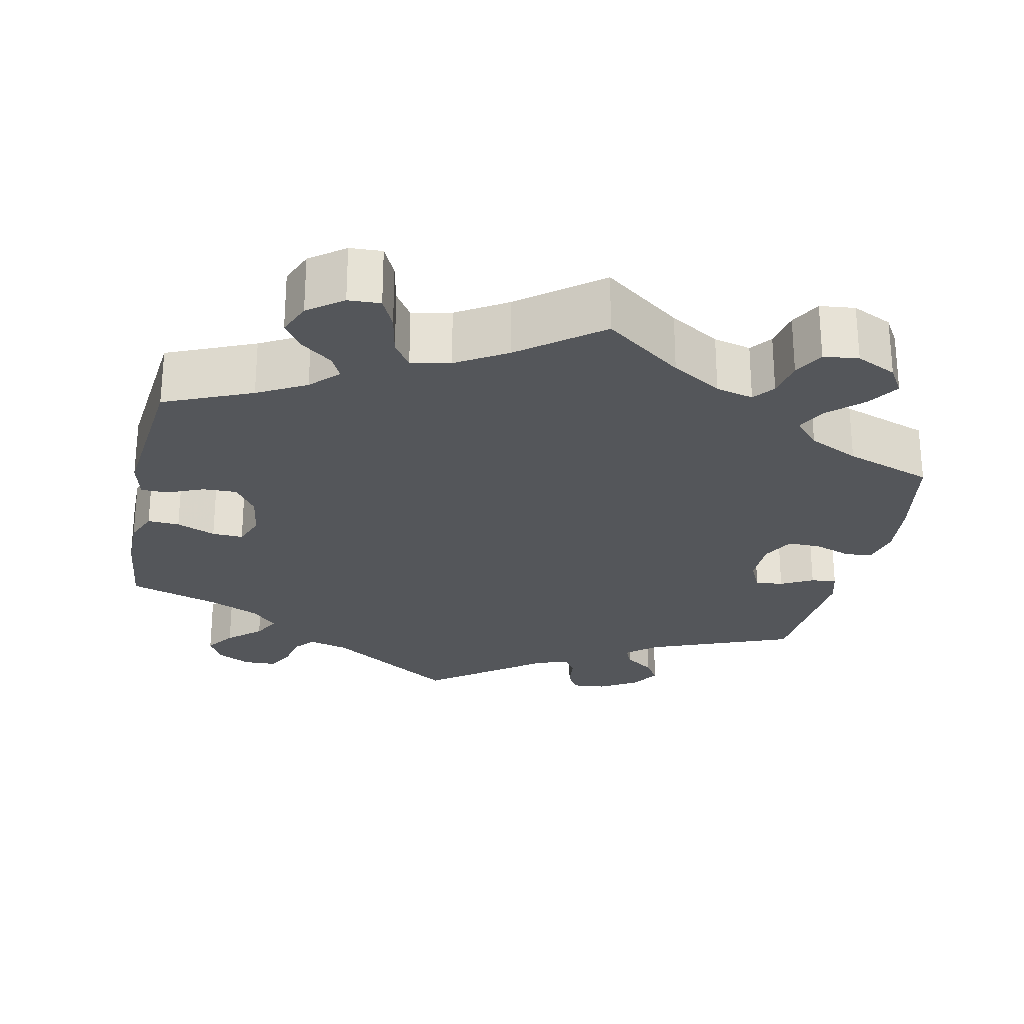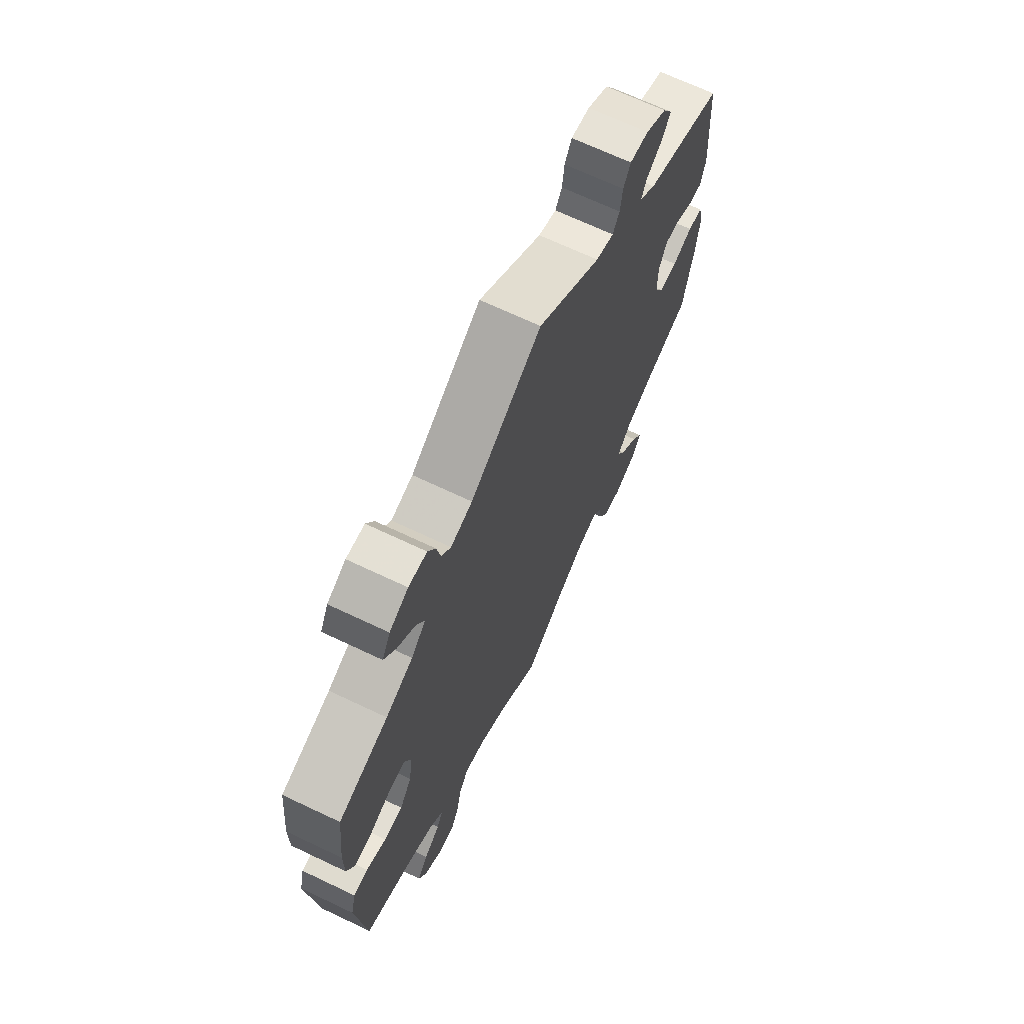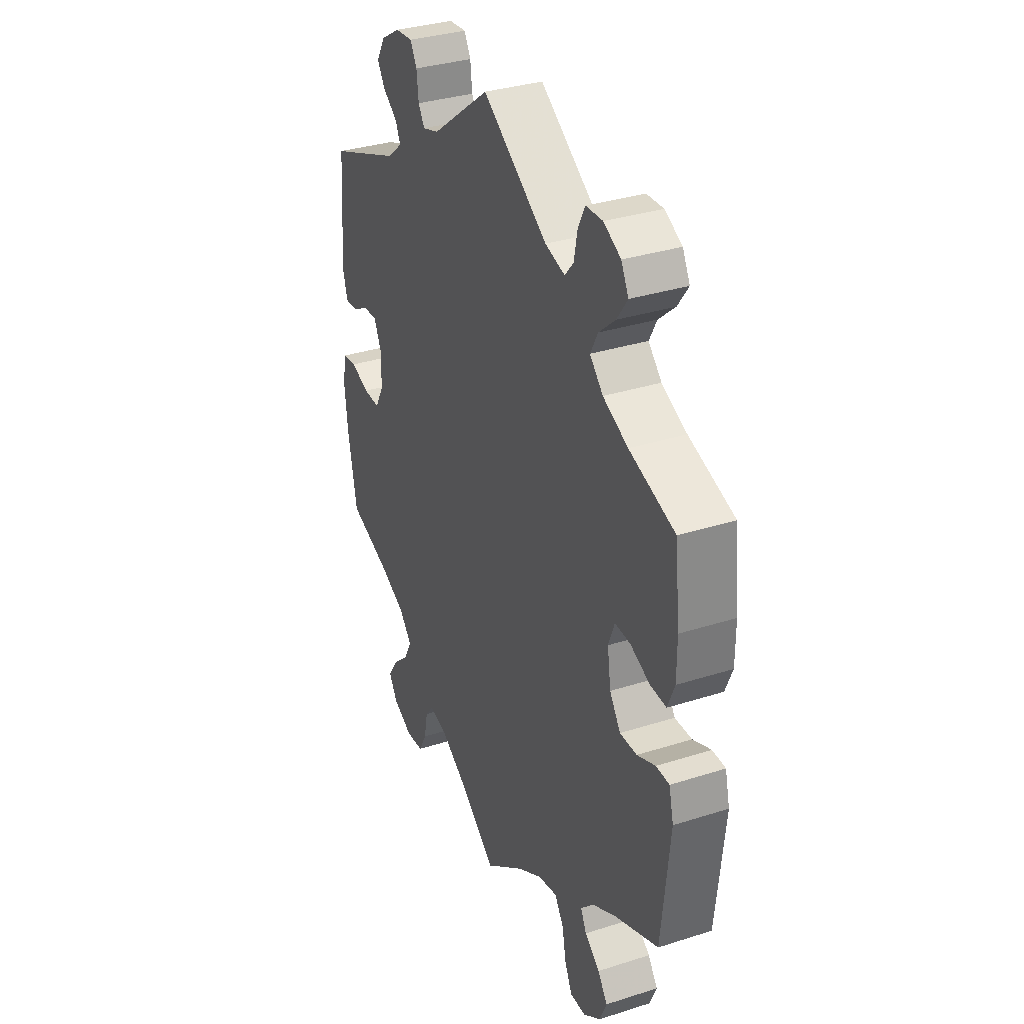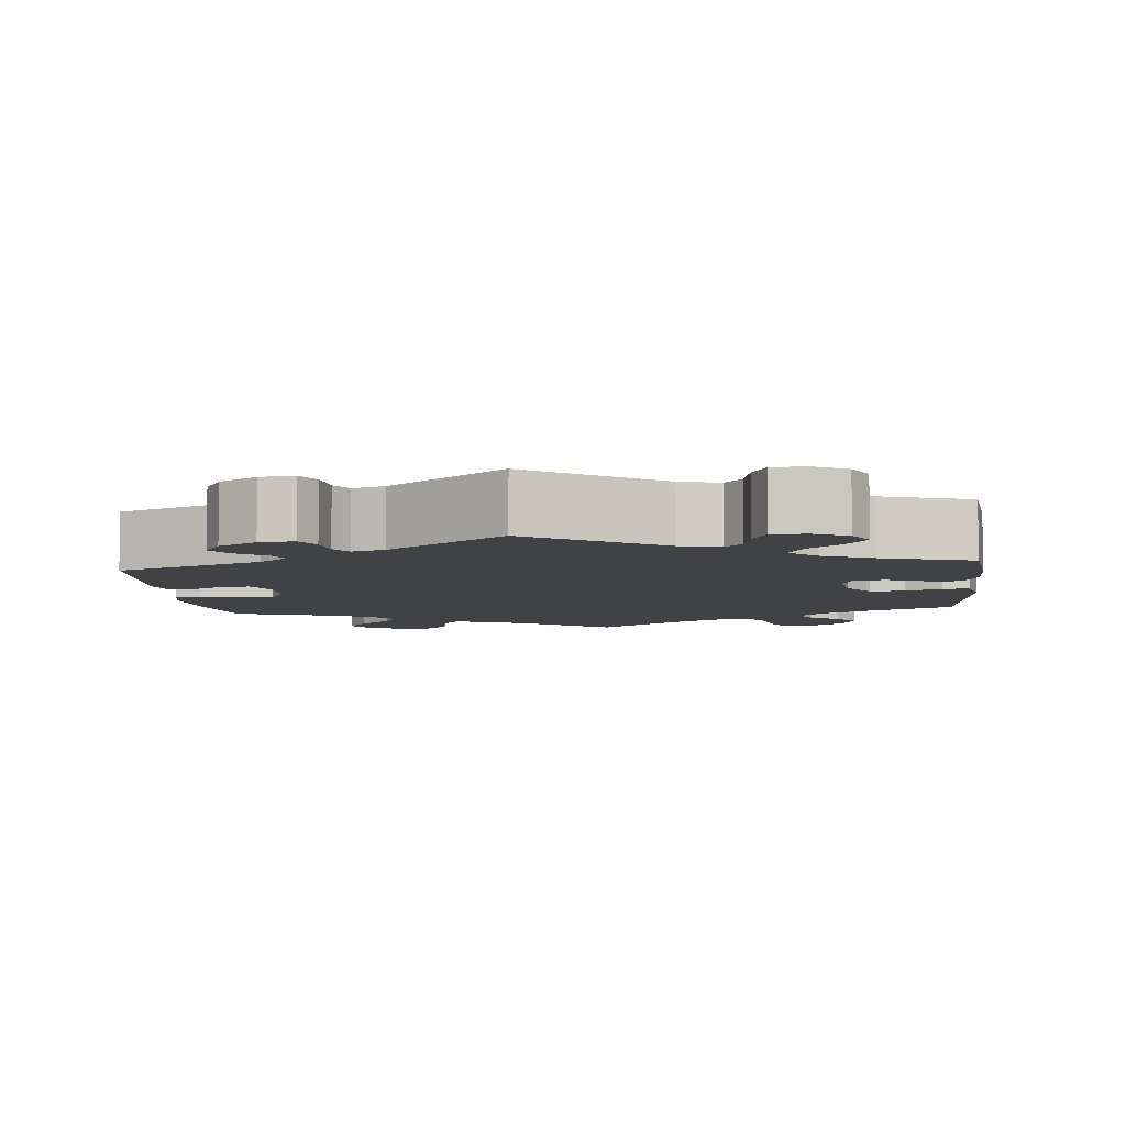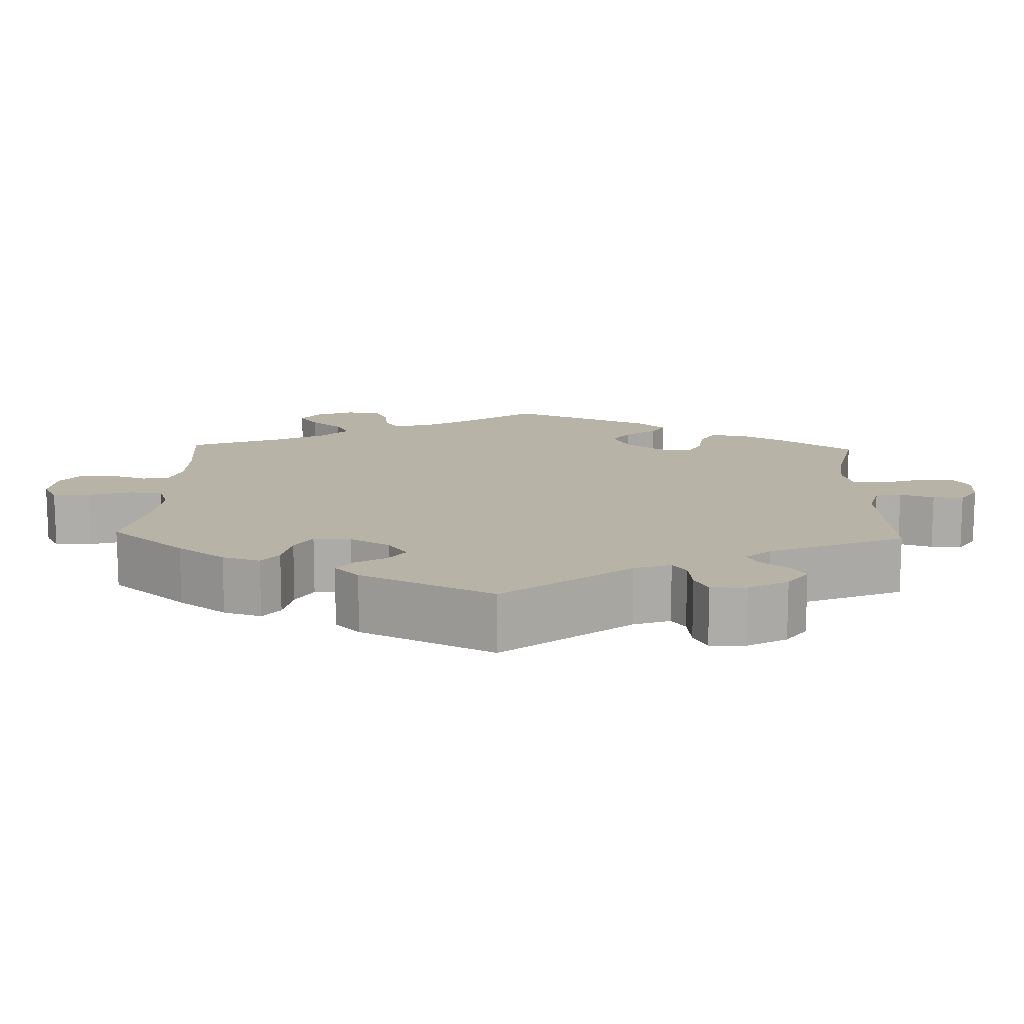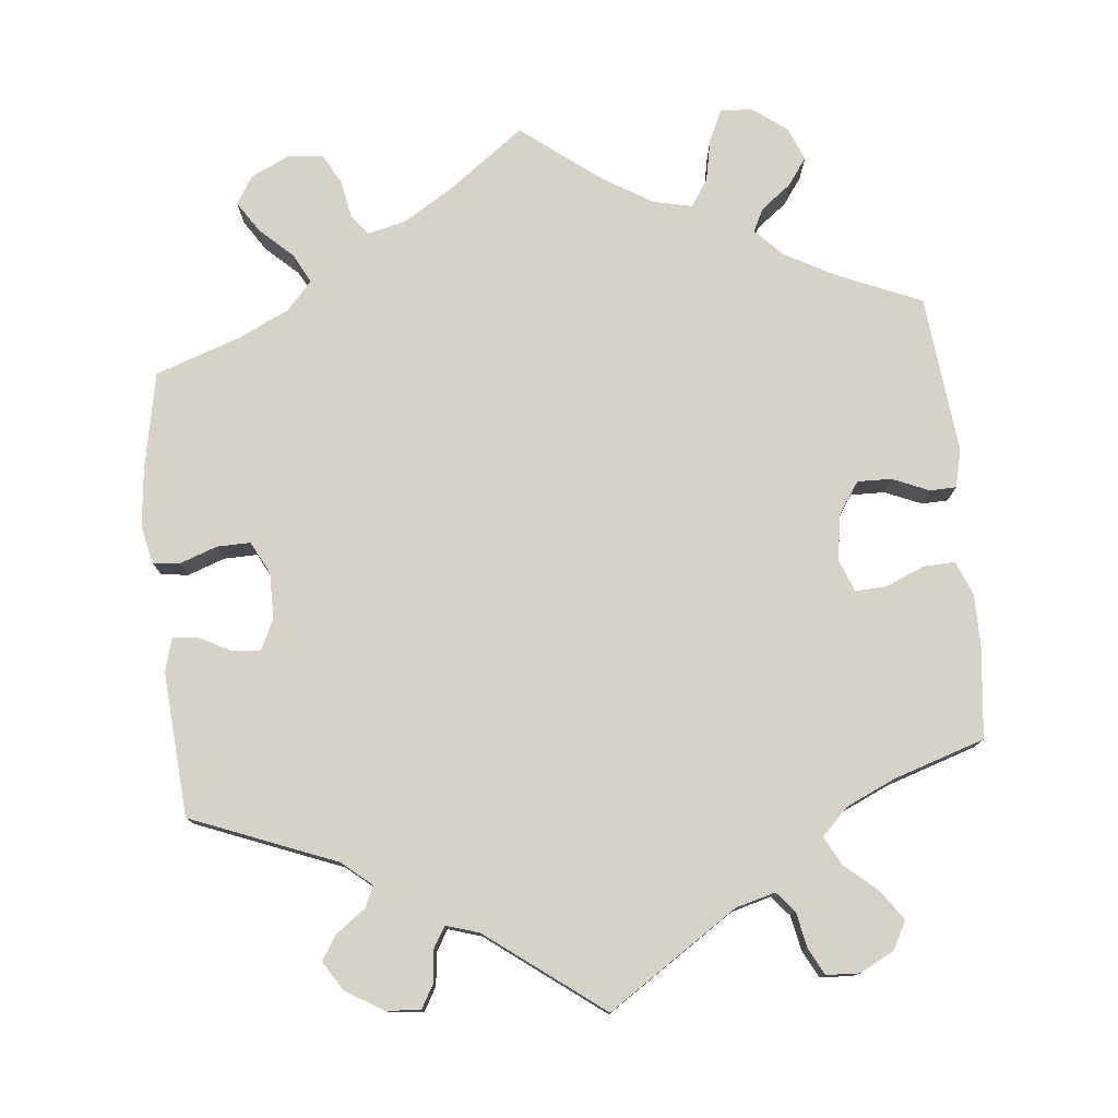
<metadata>
{"format":"obj","ext":"obj","renderer":"f3d","projection":"perspective","resolution":1024,"background":"white","views":[{"elev":-25.6,"azim":168.0,"up":"+Y"},{"elev":68.7,"azim":115.4,"up":"+Z"},{"elev":33.8,"azim":66.5,"up":"+Z"},{"elev":-6.3,"azim":6.1,"up":"+Y"},{"elev":12.9,"azim":-58.0,"up":"+Y"},{"elev":77.4,"azim":-5.7,"up":"+Y"}]}
</metadata>
<code>
v -0.099 0.07 -0.504
v -0.163 0.07 -0.465
v -0.211 0.07 -0.453
v -0.232 0.07 -0.48
v -0.241 0.07 -0.528
v -0.262 0.07 -0.567
v -0.307 0.07 -0.572
v -0.358 0.07 -0.548
v -0.38 0.07 -0.512
v -0.354 0.07 -0.472
v -0.312 0.07 -0.433
v -0.292 0.07 -0.395
v -0.324 0.07 -0.359
v -0.388 0.07 -0.328
v -0.5 0.07 -0.289
v -0.524 0.07 -0.163
v -0.532 0.07 -0.088
v -0.521 0.07 -0.039
v -0.486 0.07 -0.035
v -0.438 0.07 -0.052
v -0.395 0.07 -0.053
v -0.373 0.07 -0.011
v -0.373 0.07 0.048
v -0.392 0.07 0.088
v -0.428 0.07 0.085
v -0.469 0.07 0.063
v -0.502 0.07 0.06
v -0.514 0.07 0.103
v -0.5 0.07 0.289
v -0.313 0.07 0.363
v -0.275 0.07 0.395
v -0.287 0.07 0.422
v -0.325 0.07 0.45
v -0.345 0.07 0.481
v -0.322 0.07 0.519
v -0.273 0.07 0.548
v -0.229 0.07 0.552
v -0.212 0.07 0.522
v -0.207 0.07 0.479
v -0.191 0.07 0.453
v -0.149 0.07 0.466
v 0 0.07 0.578
v 0.167 0.07 0.467
v 0.218 0.07 0.453
v 0.24 0.07 0.479
v 0.249 0.07 0.524
v 0.267 0.07 0.559
v 0.31 0.07 0.561
v 0.354 0.07 0.538
v 0.373 0.07 0.502
v 0.346 0.07 0.464
v 0.304 0.07 0.427
v 0.285 0.07 0.391
v 0.319 0.07 0.357
v 0.383 0.07 0.328
v 0.5 0.07 0.29
v 0.513 0.07 0.173
v 0.513 0.07 0.105
v 0.495 0.07 0.061
v 0.454 0.07 0.063
v 0.404 0.07 0.084
v 0.364 0.07 0.086
v 0.348 0.07 0.044
v 0.357 0.07 -0.015
v 0.385 0.07 -0.056
v 0.429 0.07 -0.055
v 0.476 0.07 -0.035
v 0.51 0.07 -0.036
v 0.522 0.07 -0.085
v 0.501 0.07 -0.289
v 0.389 0.07 -0.337
v 0.327 0.07 -0.371
v 0.293 0.07 -0.406
v 0.308 0.07 -0.436
v 0.347 0.07 -0.466
v 0.372 0.07 -0.501
v 0.354 0.07 -0.544
v 0.31 0.07 -0.577
v 0.269 0.07 -0.579
v 0.25 0.07 -0.539
v 0.239 0.07 -0.484
v 0.216 0.07 -0.449
v 0.166 0.07 -0.46
v 0.102 0.07 -0.499
v 0 0.07 -0.578
v -0.099 0 -0.504
v -0.163 0 -0.465
v -0.211 0 -0.453
v -0.232 0 -0.48
v -0.241 0 -0.528
v -0.262 0 -0.567
v -0.307 0 -0.572
v -0.358 0 -0.548
v -0.38 0 -0.512
v -0.354 0 -0.472
v -0.312 0 -0.433
v -0.292 0 -0.395
v -0.324 0 -0.359
v -0.388 0 -0.328
v -0.5 0 -0.289
v -0.524 0 -0.163
v -0.532 0 -0.088
v -0.521 0 -0.039
v -0.486 0 -0.035
v -0.438 0 -0.052
v -0.395 0 -0.053
v -0.373 0 -0.011
v -0.373 0 0.048
v -0.392 0 0.088
v -0.428 0 0.085
v -0.469 0 0.063
v -0.502 0 0.06
v -0.514 0 0.103
v -0.5 0 0.289
v -0.313 0 0.363
v -0.275 0 0.395
v -0.287 0 0.422
v -0.325 0 0.45
v -0.345 0 0.481
v -0.322 0 0.519
v -0.273 0 0.548
v -0.229 0 0.552
v -0.212 0 0.522
v -0.207 0 0.479
v -0.191 0 0.453
v -0.149 0 0.466
v 0 0 0.578
v 0.167 0 0.467
v 0.218 0 0.453
v 0.24 0 0.479
v 0.249 0 0.524
v 0.267 0 0.559
v 0.31 0 0.561
v 0.354 0 0.538
v 0.373 0 0.502
v 0.346 0 0.464
v 0.304 0 0.427
v 0.285 0 0.391
v 0.319 0 0.357
v 0.383 0 0.328
v 0.5 0 0.29
v 0.513 0 0.173
v 0.513 0 0.105
v 0.495 0 0.061
v 0.454 0 0.063
v 0.404 0 0.084
v 0.364 0 0.086
v 0.348 0 0.044
v 0.357 0 -0.015
v 0.385 0 -0.056
v 0.429 0 -0.055
v 0.476 0 -0.035
v 0.51 0 -0.036
v 0.522 0 -0.085
v 0.501 0 -0.289
v 0.389 0 -0.337
v 0.327 0 -0.371
v 0.293 0 -0.406
v 0.308 0 -0.436
v 0.347 0 -0.466
v 0.372 0 -0.501
v 0.354 0 -0.544
v 0.31 0 -0.577
v 0.269 0 -0.579
v 0.25 0 -0.539
v 0.239 0 -0.484
v 0.216 0 -0.449
v 0.166 0 -0.46
v 0.102 0 -0.499
v 0 0 -0.578
f 84 85 1
f 83 84 1 2
f 82 83 2 3
f 78 79 80 81
f 78 81 82
f 77 78 82
f 74 75 76 77
f 73 74 77 82
f 72 73 82 3
f 68 69 70 71
f 66 67 68 71
f 65 66 71 72
f 64 65 72 3
f 58 59 60 61
f 58 61 62
f 55 56 57 58
f 54 55 58 62
f 53 54 62 63
f 49 50 51 52
f 49 52 53
f 48 49 53
f 45 46 47 48
f 44 45 48 53
f 43 44 53 63
f 41 42 43 63
f 36 37 38 39
f 36 39 40
f 35 36 40
f 32 33 34 35
f 31 32 35 40
f 30 31 40 41
f 28 29 30
f 25 26 27 28
f 24 25 28 30
f 23 24 30 41
f 17 18 19 20
f 17 20 21
f 14 15 16 17
f 13 14 17 21
f 12 13 21 22
f 8 9 10 11
f 8 11 12
f 7 8 12
f 4 5 6 7
f 3 4 7 12
f 23 41 63 64
f 22 23 64
f 3 12 22 64
f 86 170 169
f 87 86 169 168
f 88 87 168 167
f 166 165 164 163
f 167 166 163
f 167 163 162
f 162 161 160 159
f 167 162 159 158
f 88 167 158 157
f 156 155 154 153
f 156 153 152 151
f 157 156 151 150
f 88 157 150 149
f 146 145 144 143
f 147 146 143
f 143 142 141 140
f 147 143 140 139
f 148 147 139 138
f 137 136 135 134
f 138 137 134
f 138 134 133
f 133 132 131 130
f 138 133 130 129
f 148 138 129 128
f 148 128 127 126
f 124 123 122 121
f 125 124 121
f 125 121 120
f 120 119 118 117
f 125 120 117 116
f 126 125 116 115
f 115 114 113
f 113 112 111 110
f 115 113 110 109
f 126 115 109 108
f 105 104 103 102
f 106 105 102
f 102 101 100 99
f 106 102 99 98
f 107 106 98 97
f 96 95 94 93
f 97 96 93
f 97 93 92
f 92 91 90 89
f 97 92 89 88
f 149 148 126 108
f 149 108 107
f 149 107 97 88
f 1 86 87 2
f 2 87 88 3
f 3 88 89 4
f 4 89 90 5
f 5 90 91 6
f 6 91 92 7
f 7 92 93 8
f 8 93 94 9
f 9 94 95 10
f 10 95 96 11
f 11 96 97 12
f 12 97 98 13
f 13 98 99 14
f 14 99 100 15
f 15 100 101 16
f 16 101 102 17
f 17 102 103 18
f 18 103 104 19
f 19 104 105 20
f 20 105 106 21
f 21 106 107 22
f 22 107 108 23
f 23 108 109 24
f 24 109 110 25
f 25 110 111 26
f 26 111 112 27
f 27 112 113 28
f 28 113 114 29
f 29 114 115 30
f 30 115 116 31
f 31 116 117 32
f 32 117 118 33
f 33 118 119 34
f 34 119 120 35
f 35 120 121 36
f 36 121 122 37
f 37 122 123 38
f 38 123 124 39
f 39 124 125 40
f 40 125 126 41
f 41 126 127 42
f 42 127 128 43
f 43 128 129 44
f 44 129 130 45
f 45 130 131 46
f 46 131 132 47
f 47 132 133 48
f 48 133 134 49
f 49 134 135 50
f 50 135 136 51
f 51 136 137 52
f 52 137 138 53
f 53 138 139 54
f 54 139 140 55
f 55 140 141 56
f 56 141 142 57
f 57 142 143 58
f 58 143 144 59
f 59 144 145 60
f 60 145 146 61
f 61 146 147 62
f 62 147 148 63
f 63 148 149 64
f 64 149 150 65
f 65 150 151 66
f 66 151 152 67
f 67 152 153 68
f 68 153 154 69
f 69 154 155 70
f 70 155 156 71
f 71 156 157 72
f 72 157 158 73
f 73 158 159 74
f 74 159 160 75
f 75 160 161 76
f 76 161 162 77
f 77 162 163 78
f 78 163 164 79
f 79 164 165 80
f 80 165 166 81
f 81 166 167 82
f 82 167 168 83
f 83 168 169 84
f 84 169 170 85
f 85 170 86 1

</code>
